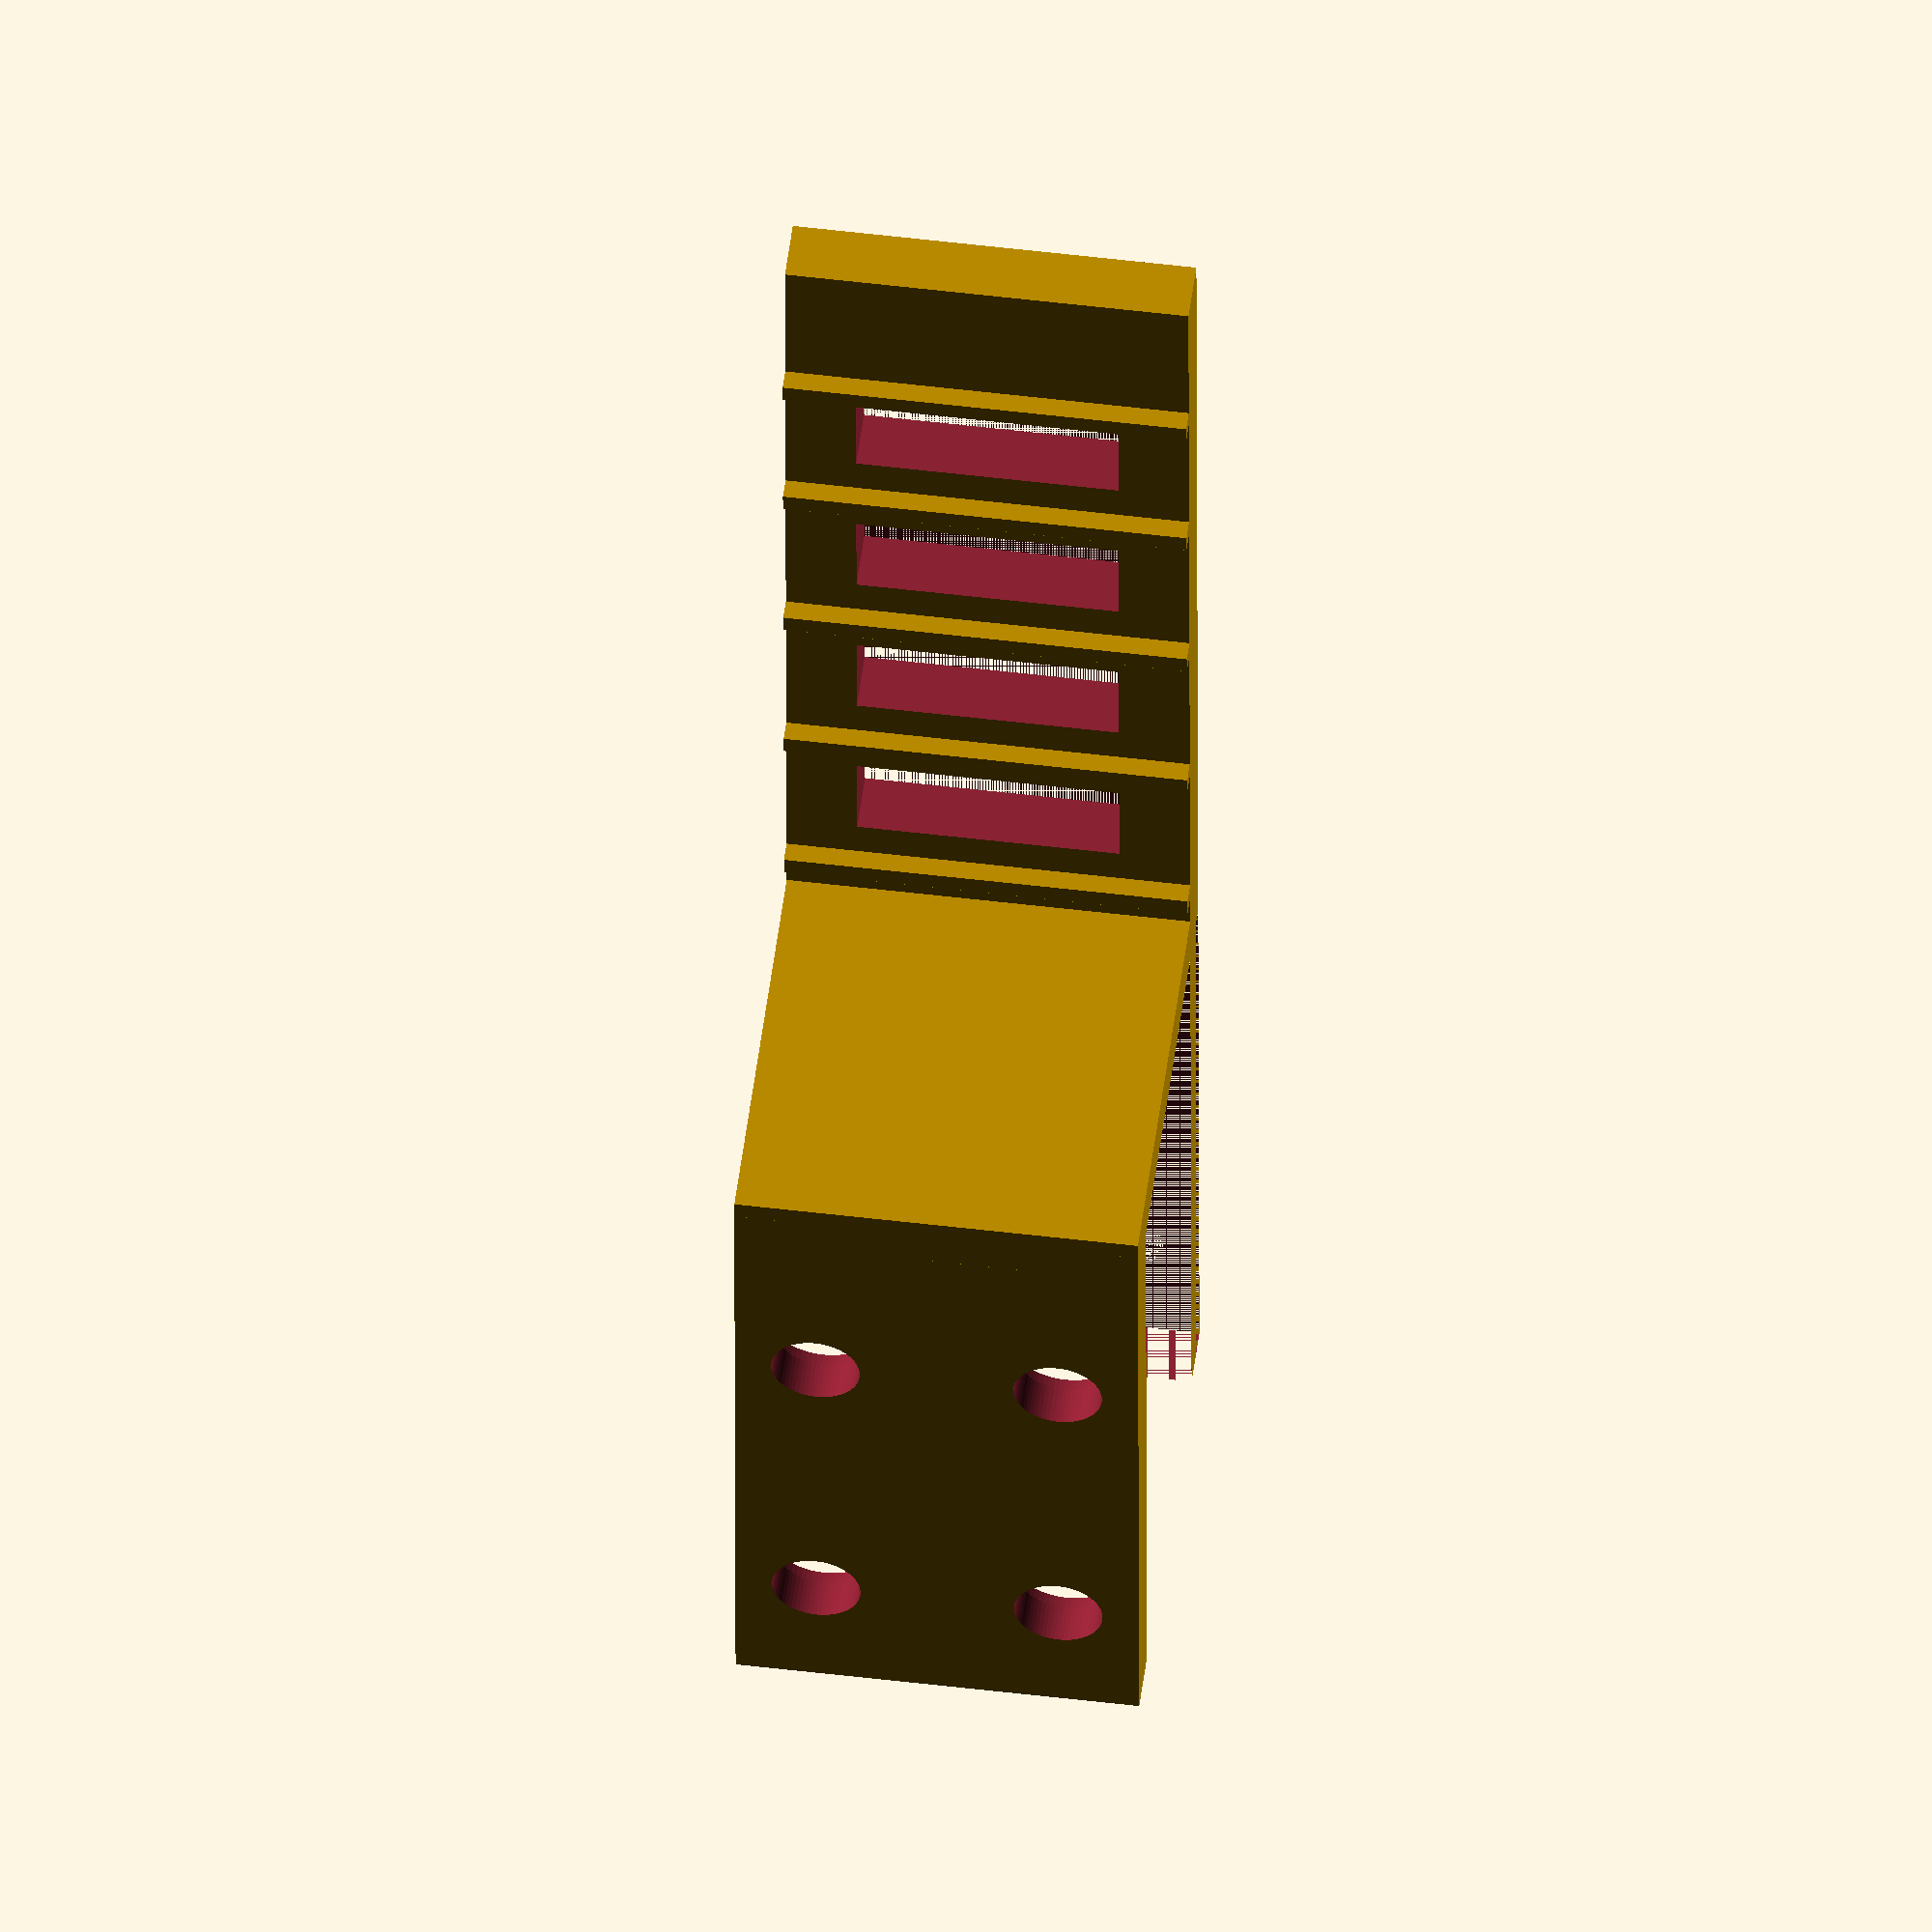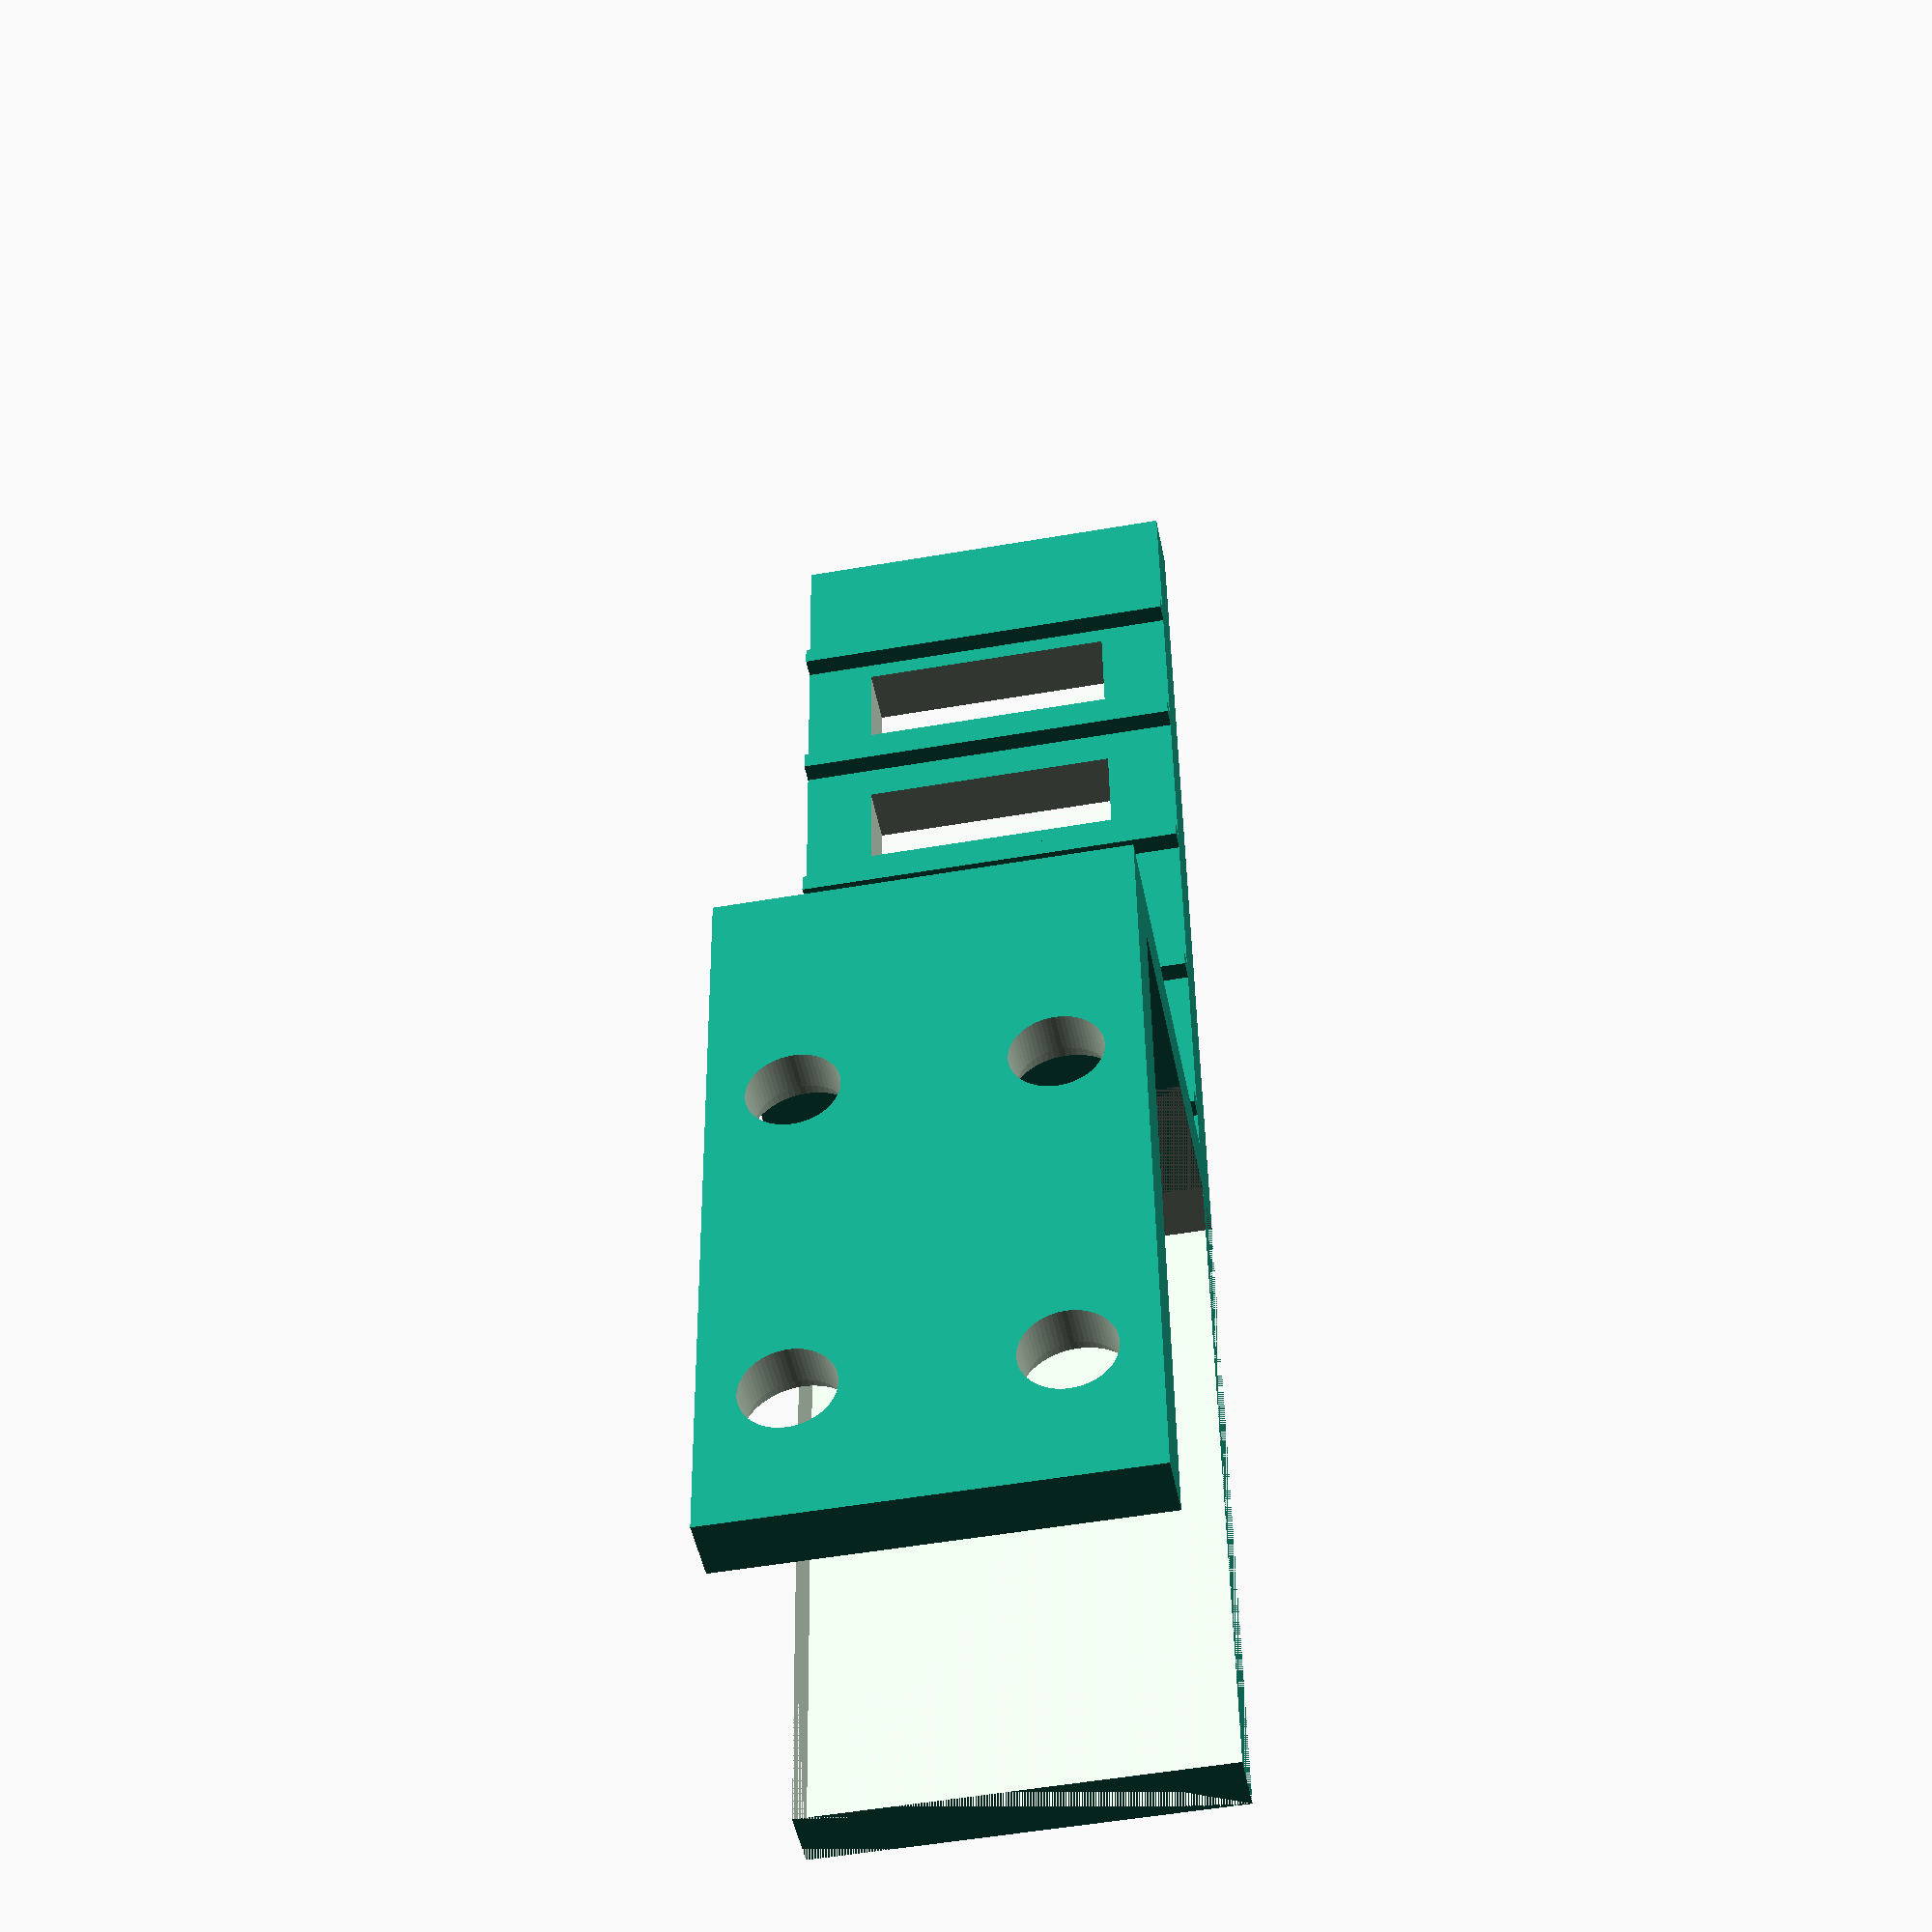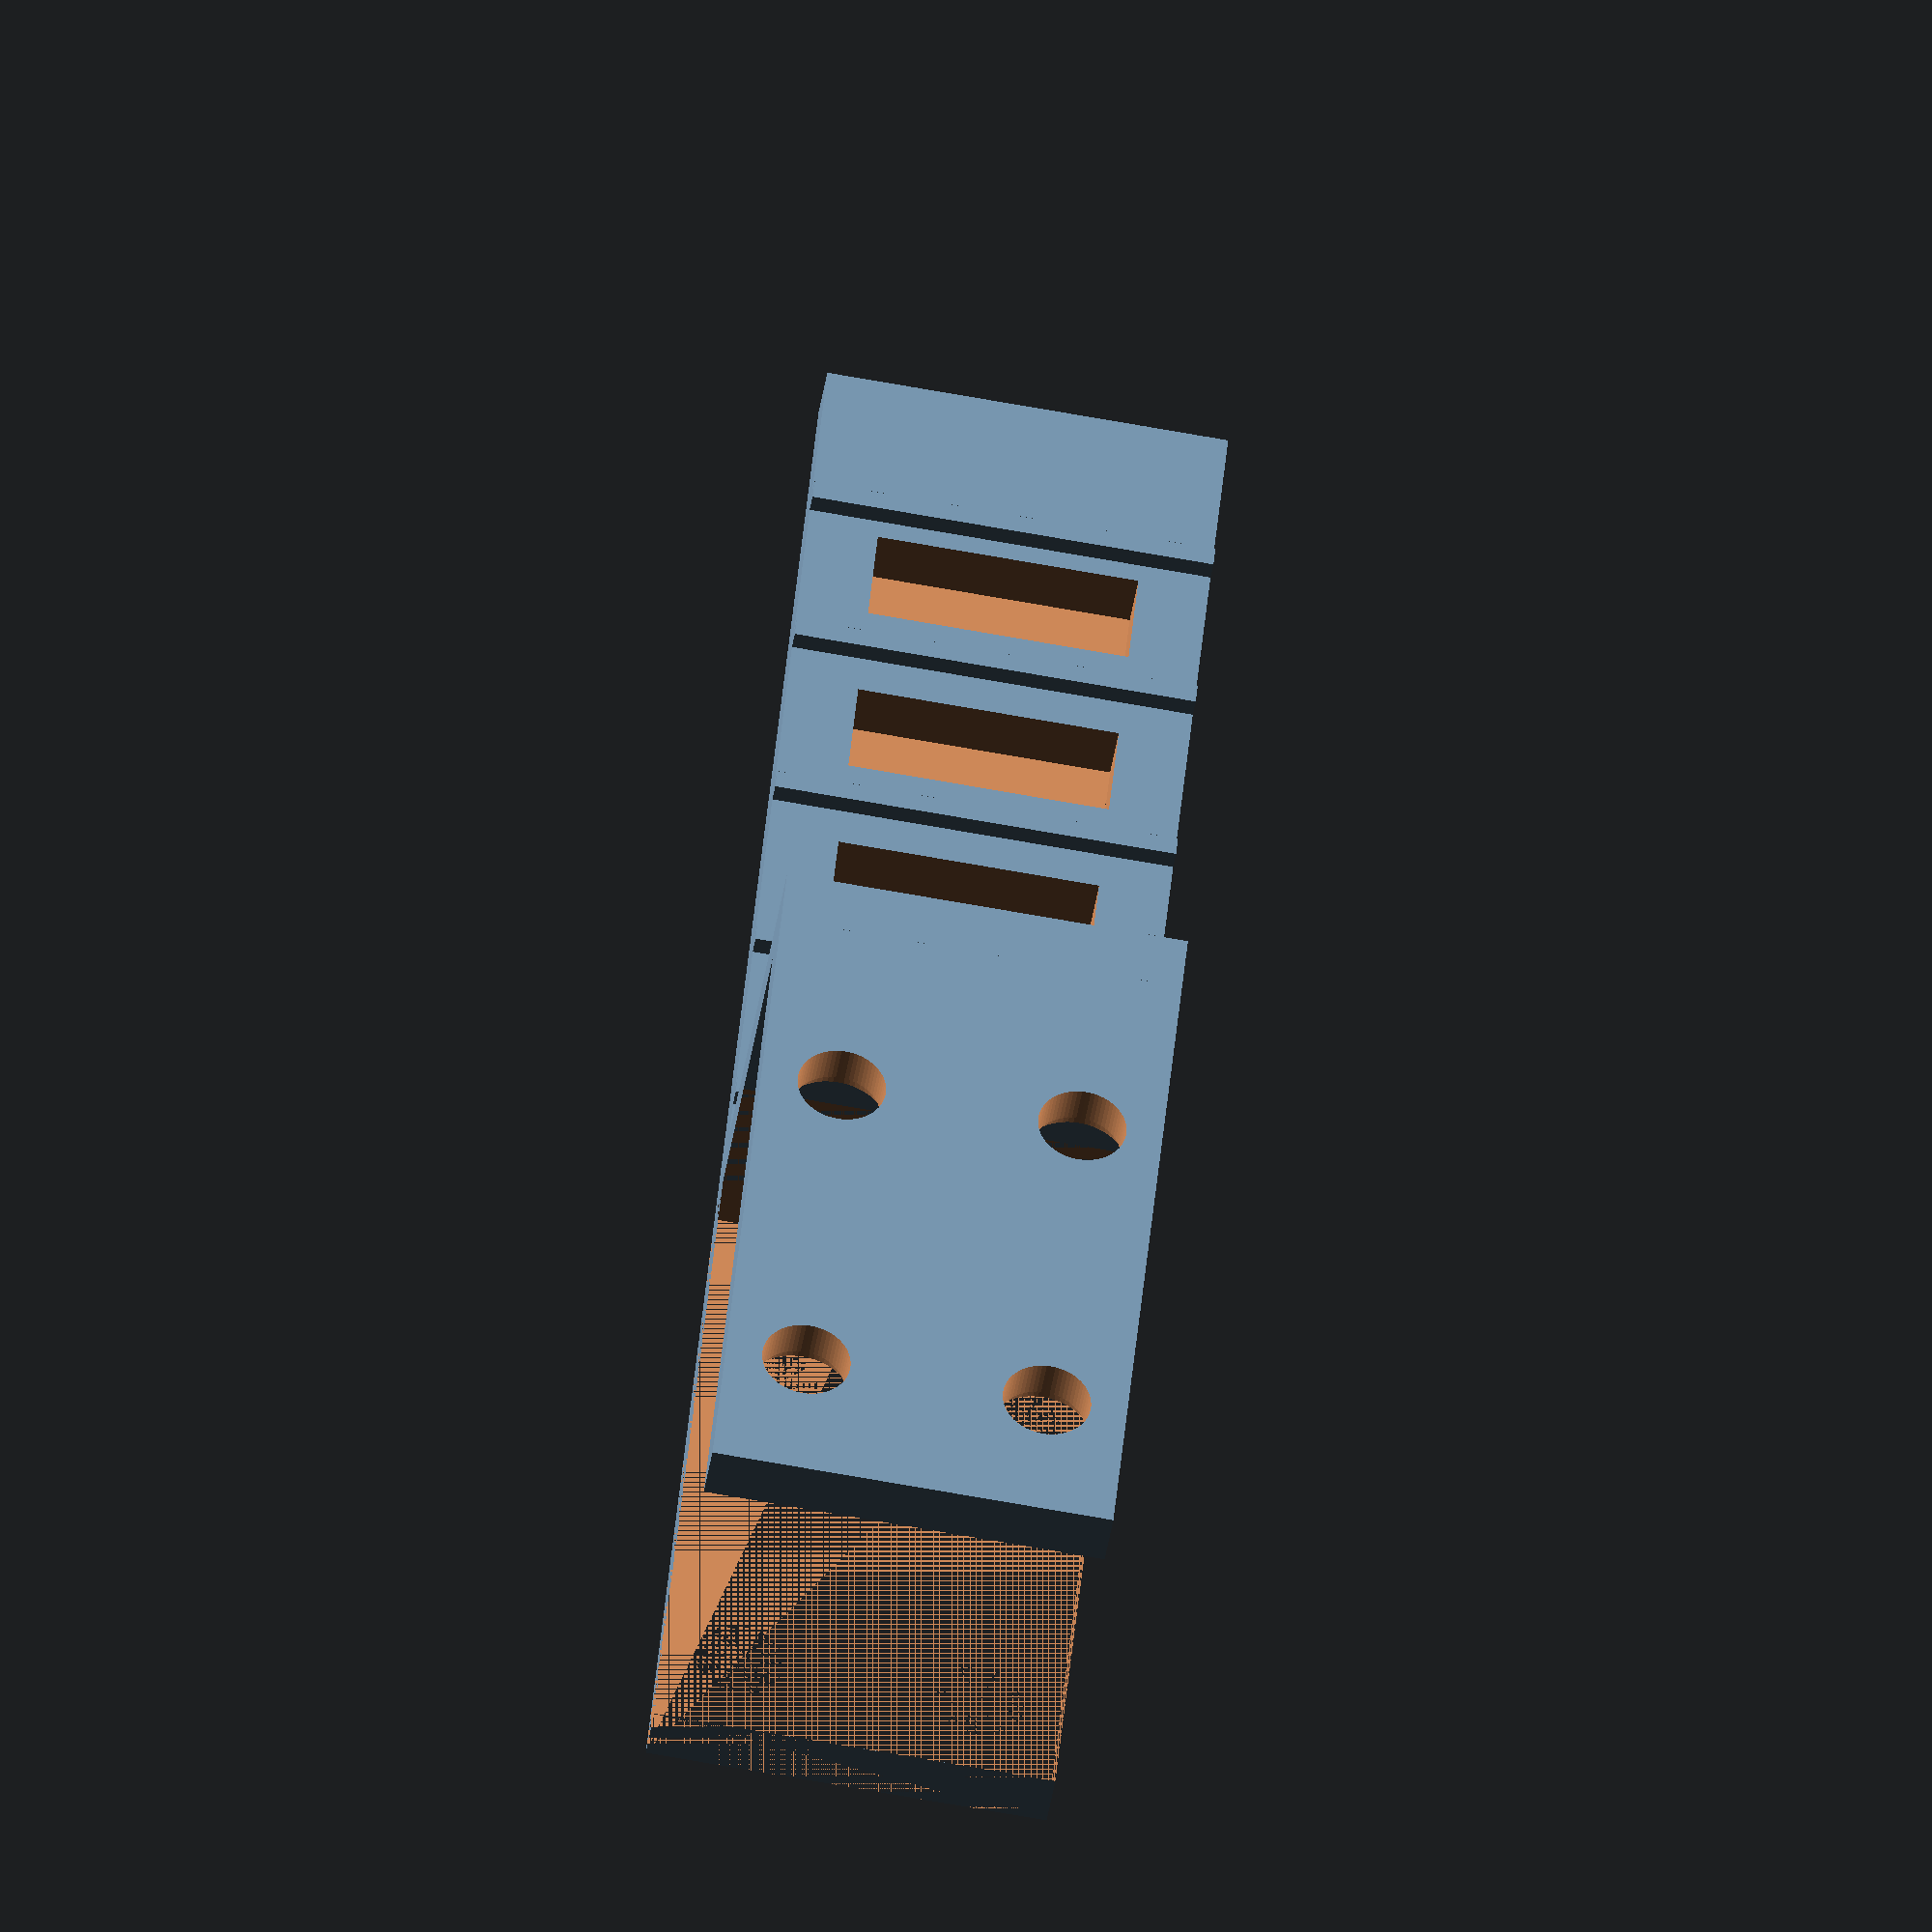
<openscad>

rvt_rad = 2+0.15;
lk_w = 20;
lk_l = 80;
lk_b = 3;
lks_l=0;
rvt_dist = 3*sqrt(2);
rdist = 6;

ref1 = 7;

difference(){
union(){
translate([0,0,0]) cube([lk_w,lk_l,lk_b]);
translate([0,0,20]) cube([lk_w,lk_l-43,lk_b]);
translate([0,lk_l-45,0]) cube([lk_w,3,23]);
translate([0,80,0]) cube([lk_w,8,3]);
//translate([lk_w,25+10,0]) cube([lk_w,lk_l-25-10,lk_b]);

translate([0,40,3]) cube([lk_w,1,1]);
translate([0,50,3]) cube([lk_w,1,1]);
translate([0,60,3]) cube([lk_w,1,1]);
translate([0,70,3]) cube([lk_w,1,1]);
translate([0,79,3]) cube([lk_w,1,1]);


    }

translate([0,0,0]) cube([lk_w,35,10]);


translate([(lk_w/2)+rdist,ref1,-0]) cylinder(r=rvt_rad+0.05,h=30,$fn=64);
translate([(lk_w/2)-rdist,ref1,-0]) cylinder(r=rvt_rad+0.05,h=30,$fn=64);
translate([(lk_w/2)+rdist,ref1+18,-0]) cylinder(r=rvt_rad+0.05,h=30,$fn=64);
translate([(lk_w/2)-rdist,ref1+18,-0]) cylinder(r=rvt_rad+0.05,h=30,$fn=64);

translate([(lk_w/2)+rdist,ref1,-2+20]) cylinder(r=rvt_rad+0.6,h=3,$fn=64);
translate([(lk_w/2)-rdist,ref1,-2+20]) cylinder(r=rvt_rad+0.6,h=3,$fn=64);
translate([(lk_w/2)+rdist,ref1+18,-2+20]) cylinder(r=rvt_rad+0.6,h=3,$fn=64);
translate([(lk_w/2)-rdist,ref1+18,-2+20]) cylinder(r=rvt_rad+0.6,h=3,$fn=64);
    

translate([3.5,43,0]) cube([lk_w-7,5,5]);
translate([3.5,53,0]) cube([lk_w-7,5,5]);
translate([3.5,63,0]) cube([lk_w-7,5,5]);
translate([3.5,73,0]) cube([lk_w-7,5,5]);




}


</openscad>
<views>
elev=126.5 azim=179.9 roll=172.6 proj=o view=solid
elev=227.0 azim=179.2 roll=169.3 proj=p view=wireframe
elev=220.4 azim=185.6 roll=188.2 proj=o view=solid
</views>
